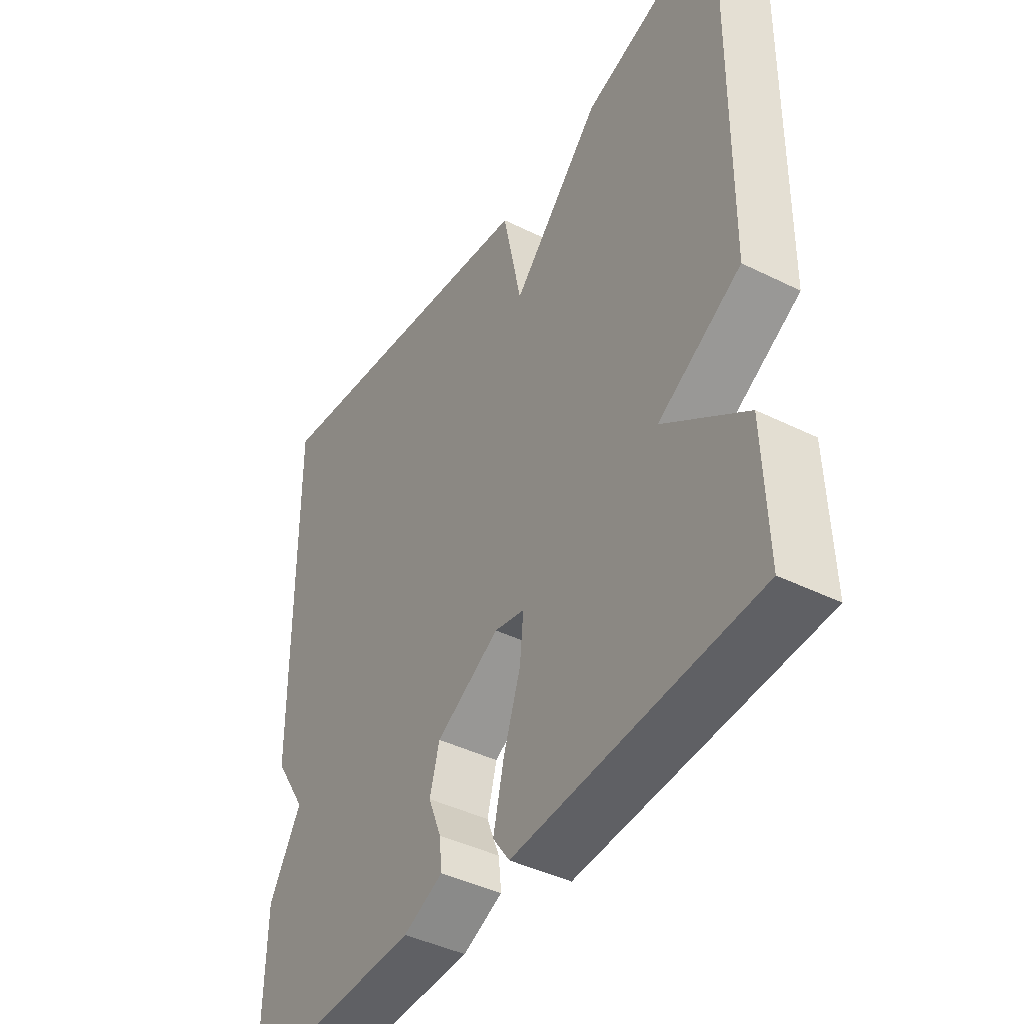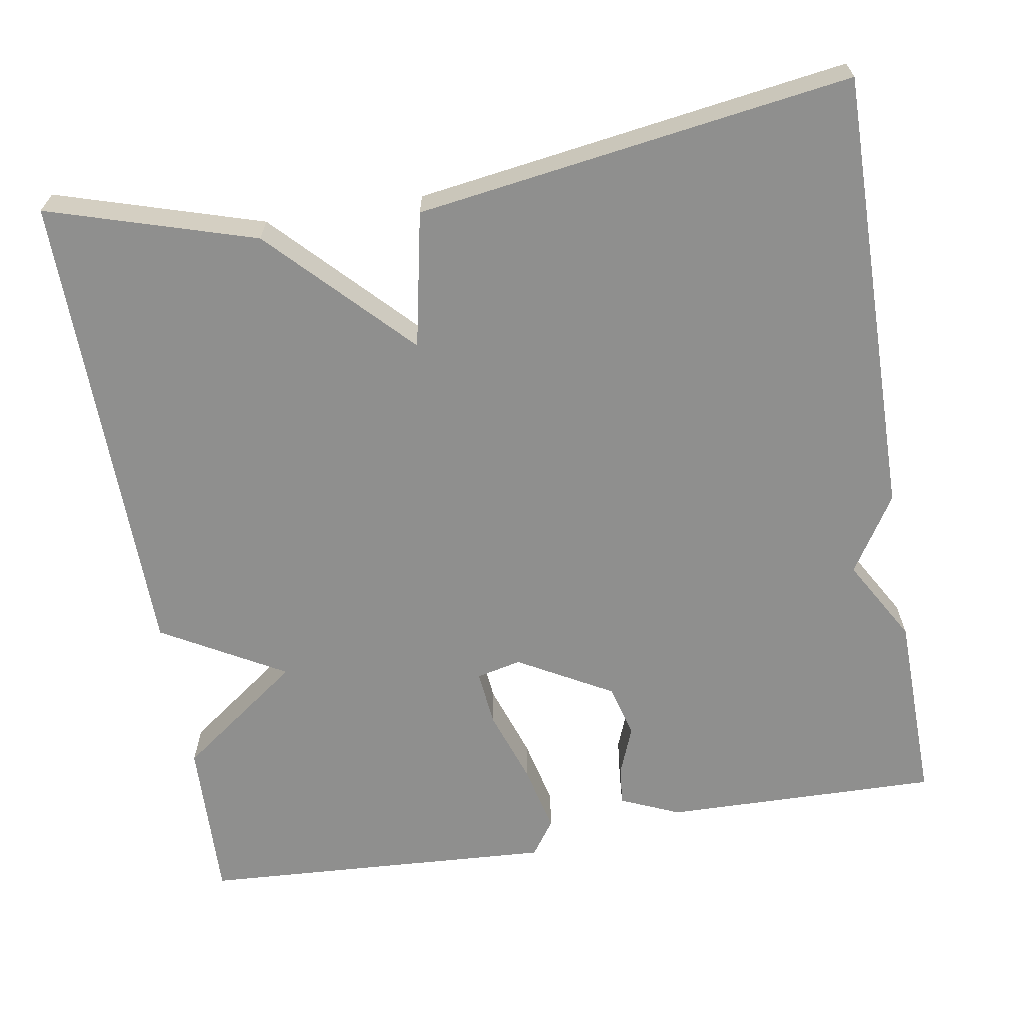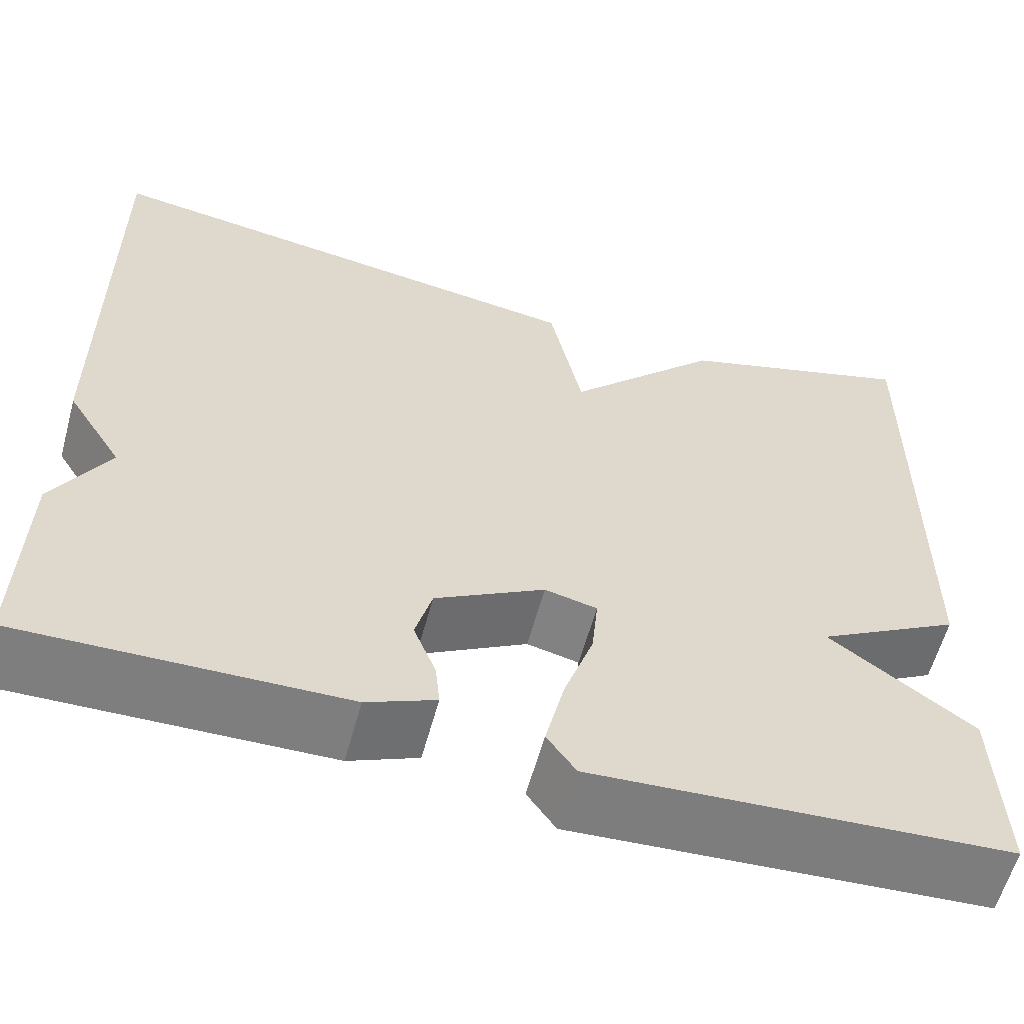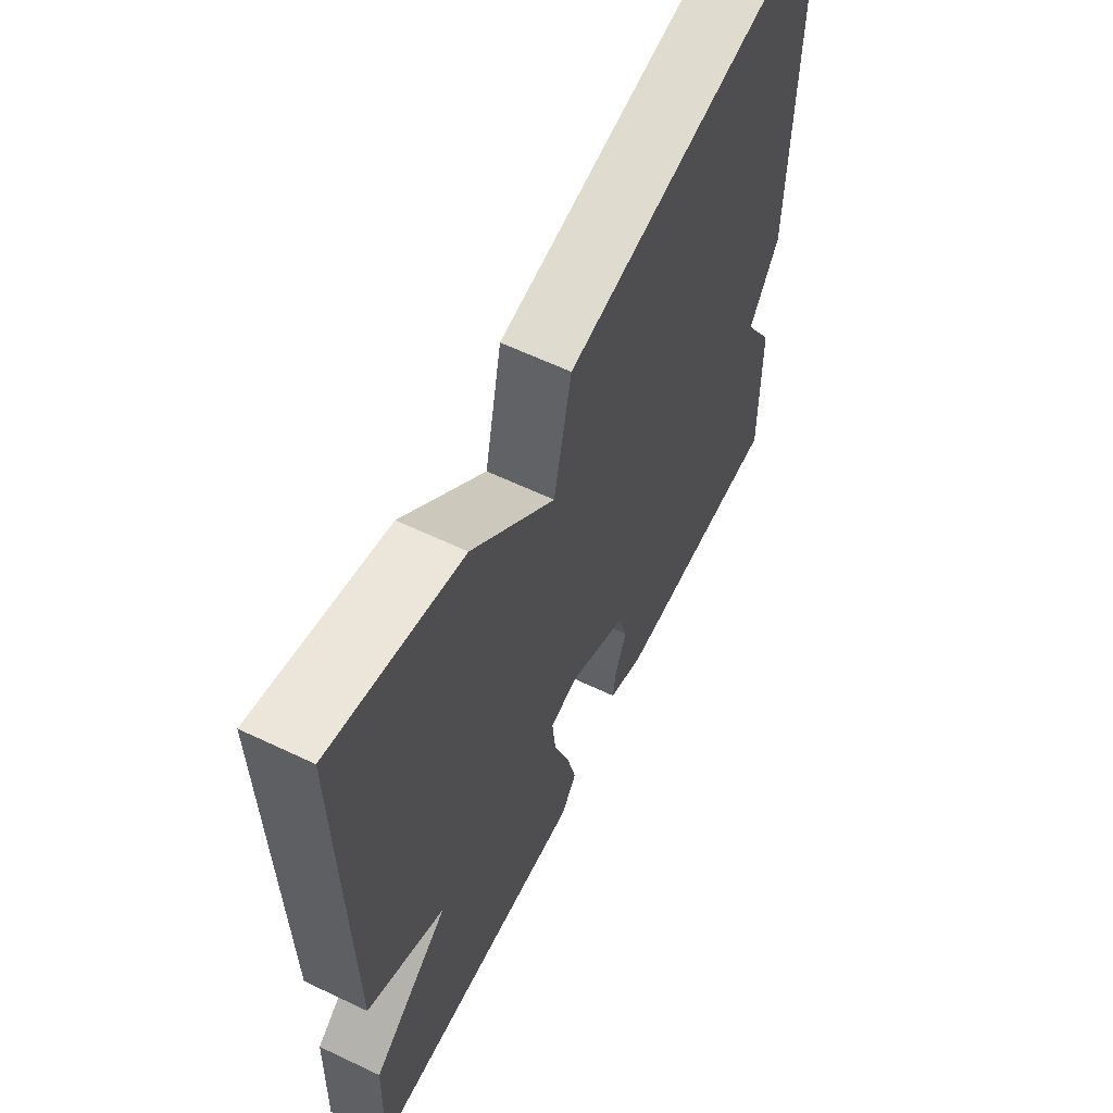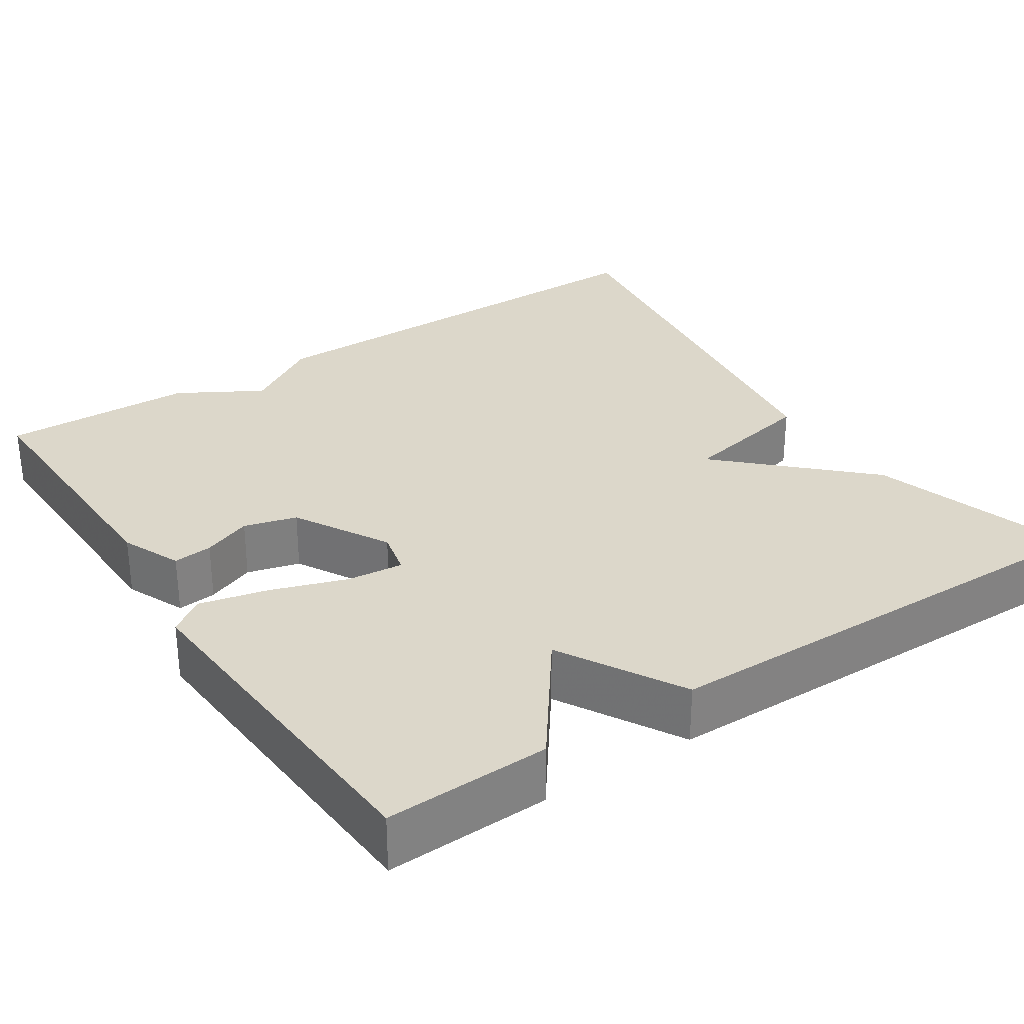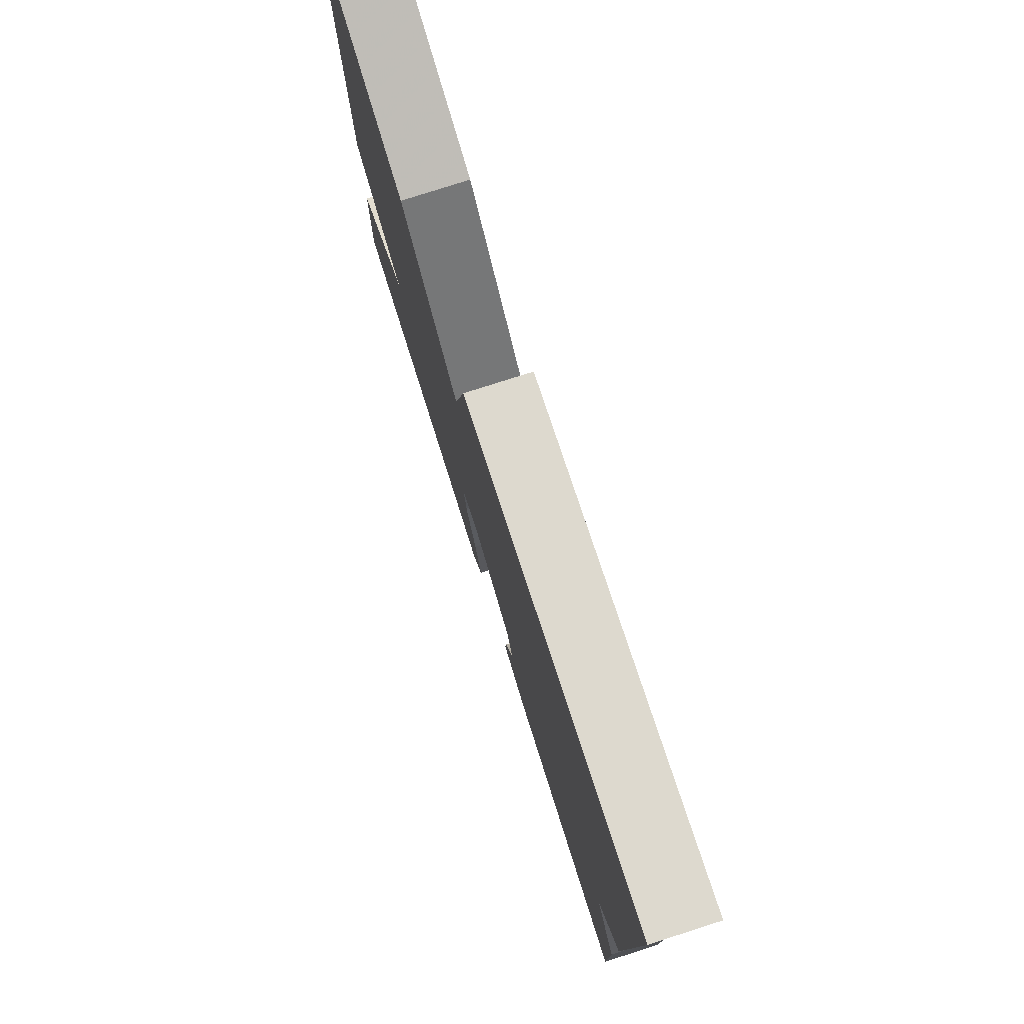
<metadata>
{"format":"obj","ext":"obj","renderer":"f3d","projection":"perspective","resolution":1024,"background":"white","views":[{"elev":-42.7,"azim":-120.6,"up":"+Z"},{"elev":-65.1,"azim":9.5,"up":"+Y"},{"elev":-59.7,"azim":164.7,"up":"+Z"},{"elev":61.3,"azim":-64.1,"up":"+Z"},{"elev":30.4,"azim":-123.5,"up":"+Y"},{"elev":78.9,"azim":72.3,"up":"+Z"}]}
</metadata>
<code>
v -0.5 0.07 0.5
v -0.242 0.07 0.421
v -0.077 0.07 0.251
v -0.042 0.07 0.421
v 0.5 0.07 0.5
v 0.495 0.07 -0.059
v 0.435 0.07 -0.155
v 0.495 0.07 -0.259
v 0.5 0.07 -0.5
v 0.155 0.07 -0.493
v 0.081 0.07 -0.461
v 0.086 0.07 -0.412
v 0.11 0.07 -0.351
v 0.092 0.07 -0.285
v -0.026 0.07 -0.219
v -0.082 0.07 -0.232
v -0.075 0.07 -0.302
v -0.043 0.07 -0.396
v -0.023 0.07 -0.482
v -0.054 0.07 -0.526
v -0.5 0.07 -0.5
v -0.493 0.07 -0.295
v -0.339 0.07 -0.182
v -0.493 0.07 -0.095
v -0.5 0 0.5
v -0.242 0 0.421
v -0.077 0 0.251
v -0.042 0 0.421
v 0.5 0 0.5
v 0.495 0 -0.059
v 0.435 0 -0.155
v 0.495 0 -0.259
v 0.5 0 -0.5
v 0.155 0 -0.493
v 0.081 0 -0.461
v 0.086 0 -0.412
v 0.11 0 -0.351
v 0.092 0 -0.285
v -0.026 0 -0.219
v -0.082 0 -0.232
v -0.075 0 -0.302
v -0.043 0 -0.396
v -0.023 0 -0.482
v -0.054 0 -0.526
v -0.5 0 -0.5
v -0.493 0 -0.295
v -0.339 0 -0.182
v -0.493 0 -0.095
f 1 2 3
f 24 1 3
f 23 24 3
f 21 22 23
f 20 21 23
f 19 20 23
f 18 19 23
f 17 18 23
f 16 17 23
f 15 16 23 3
f 5 6 7
f 4 5 7
f 3 4 7
f 15 3 7
f 14 15 7
f 8 9 10
f 7 8 10
f 14 7 10
f 13 14 10
f 10 11 12 13
f 27 26 25
f 27 25 48
f 27 48 47
f 47 46 45
f 47 45 44
f 47 44 43
f 47 43 42
f 47 42 41
f 47 41 40
f 27 47 40 39
f 31 30 29
f 31 29 28
f 31 28 27
f 31 27 39
f 31 39 38
f 34 33 32
f 34 32 31
f 34 31 38
f 34 38 37
f 37 36 35 34
f 1 25 26 2
f 2 26 27 3
f 3 27 28 4
f 4 28 29 5
f 5 29 30 6
f 6 30 31 7
f 7 31 32 8
f 8 32 33 9
f 9 33 34 10
f 10 34 35 11
f 11 35 36 12
f 12 36 37 13
f 13 37 38 14
f 14 38 39 15
f 15 39 40 16
f 16 40 41 17
f 17 41 42 18
f 18 42 43 19
f 19 43 44 20
f 20 44 45 21
f 21 45 46 22
f 22 46 47 23
f 23 47 48 24
f 24 48 25 1

</code>
